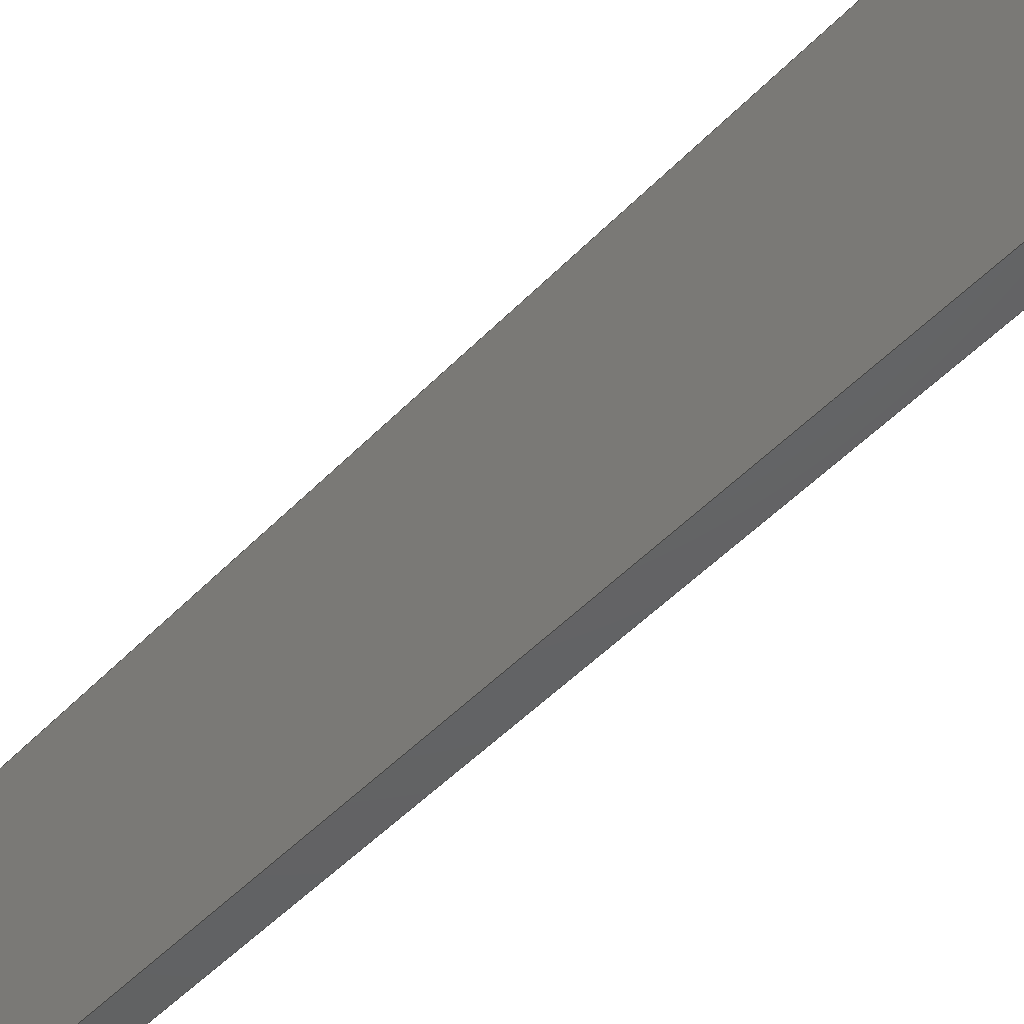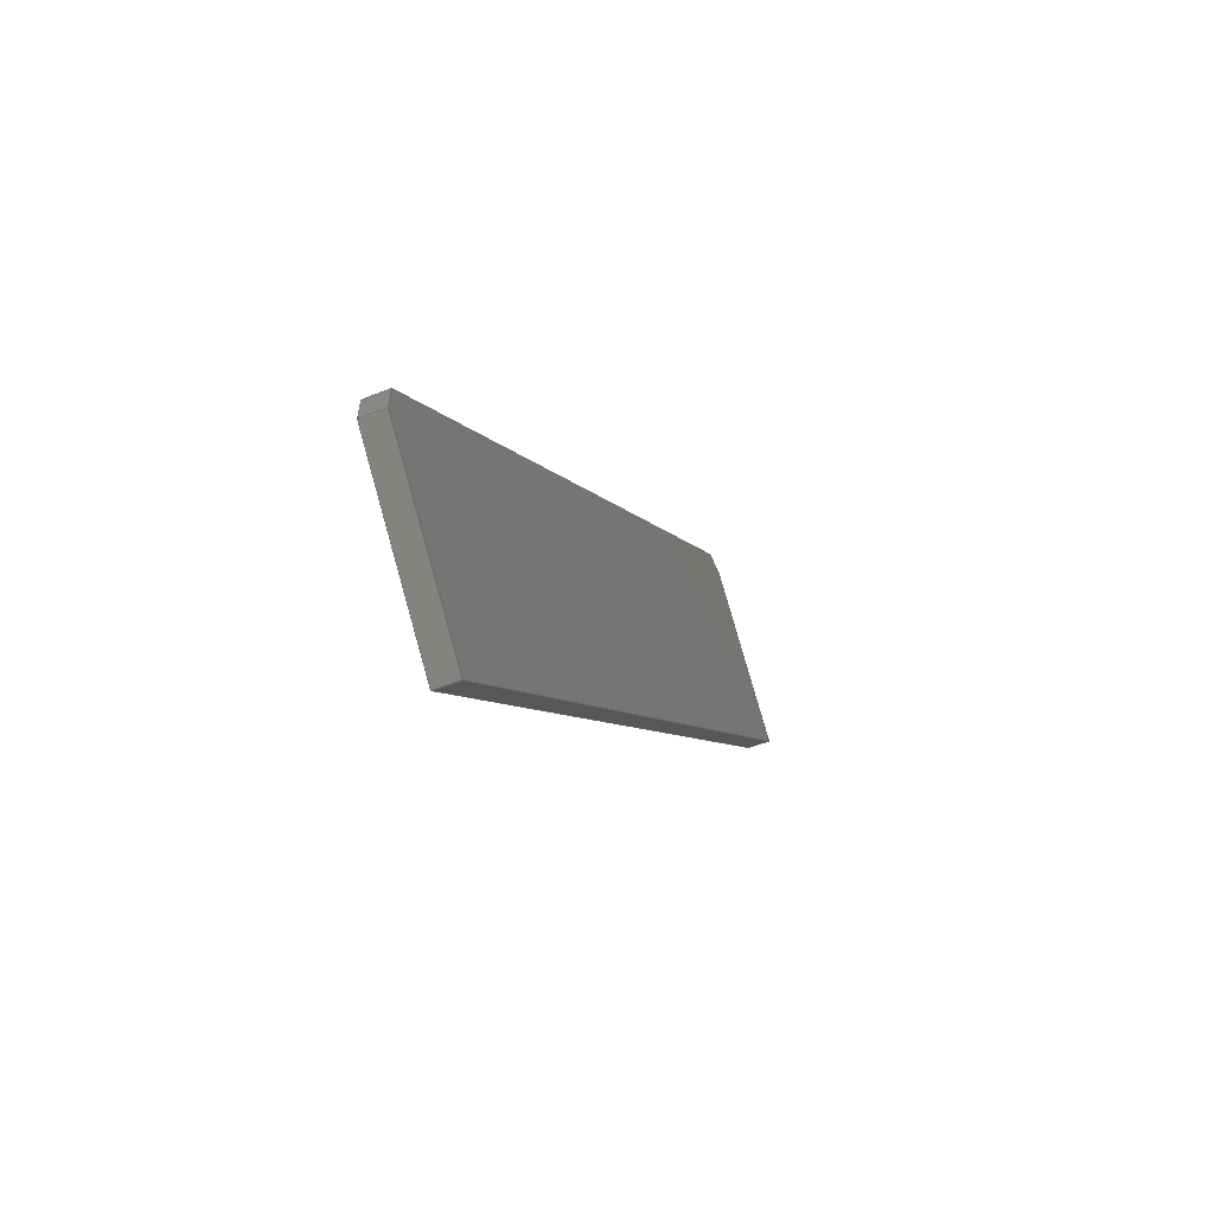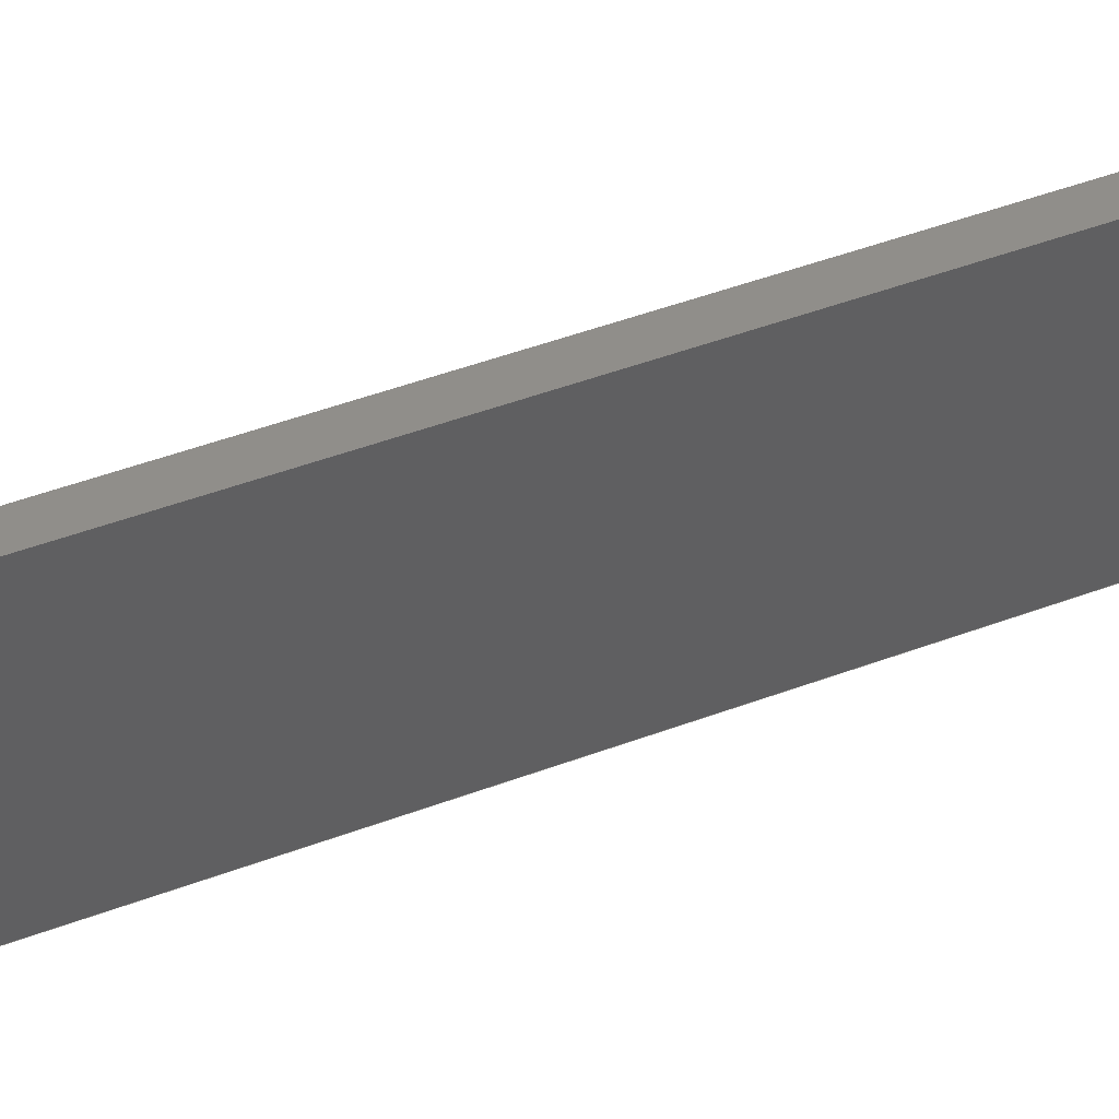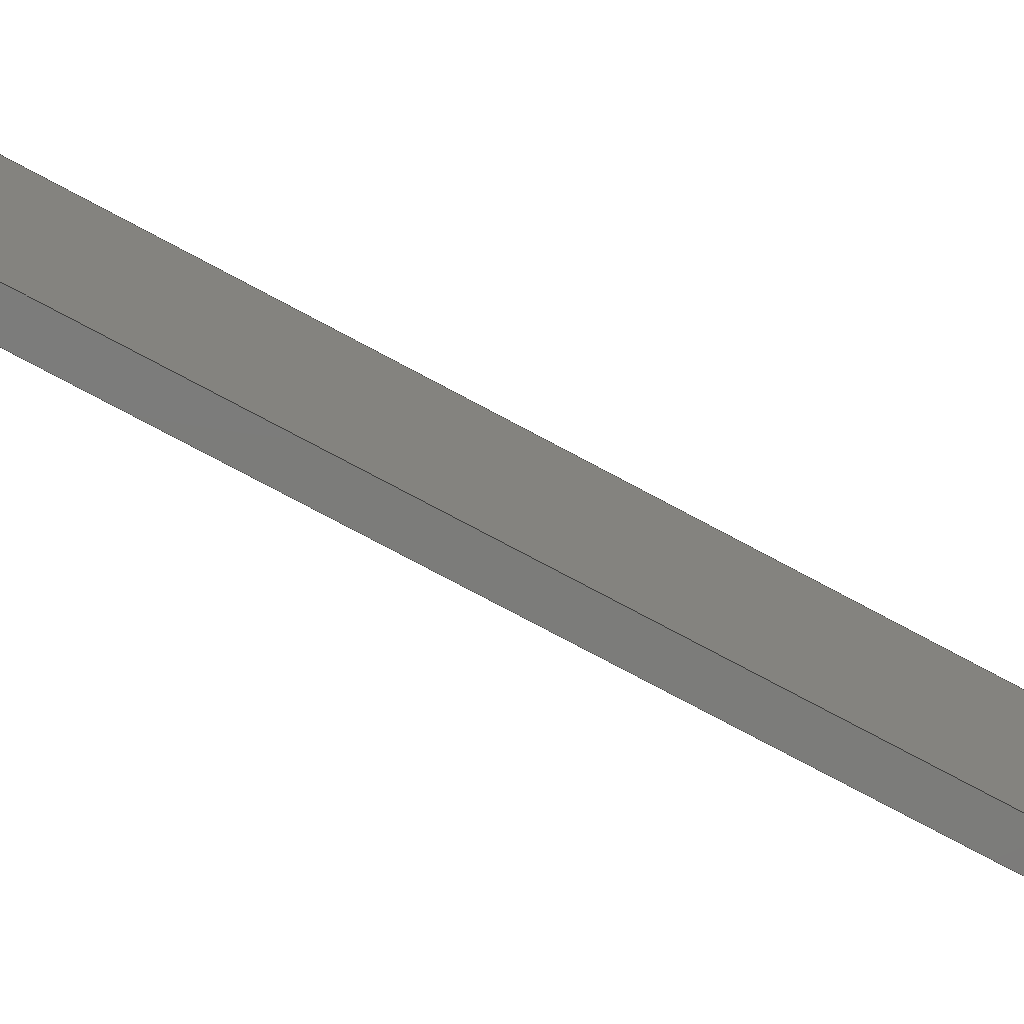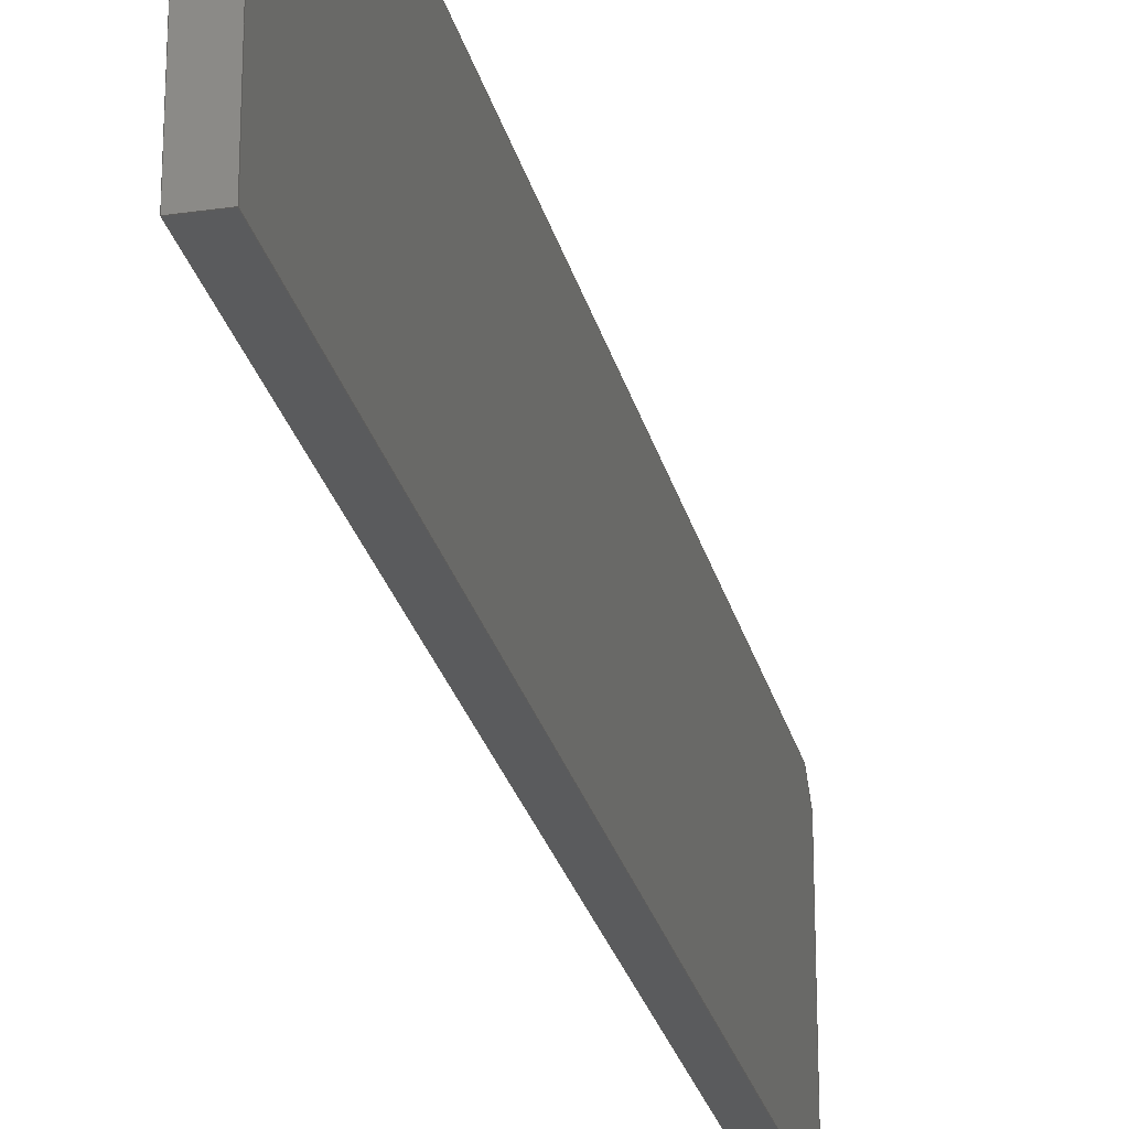
<metadata>
{"format":"step","ext":"stp","renderer":"f3d","projection":"perspective","resolution":1024,"background":"white","views":[{"elev":-45.0,"azim":123.1,"up":"+Z"},{"elev":79.0,"azim":164.2,"up":"+Y"},{"elev":46.5,"azim":49.4,"up":"+Z"},{"elev":-75.2,"azim":44.4,"up":"+Z"},{"elev":-25.6,"azim":175.7,"up":"+Z"}]}
</metadata>
<code>
ISO-10303-21;
DATA;
#1=MECHANICAL_DESIGN_GEOMETRIC_PRESENTATION_REPRESENTATION('',(#7),#231);
#2=DIMENSIONAL_EXPONENTS(0,0,0,0,0,0,0);
#3=(
CONVERSION_BASED_UNIT('degree',#4)
NAMED_UNIT(#2)
PLANE_ANGLE_UNIT()
);
#4=PLANE_ANGLE_MEASURE_WITH_UNIT(PLANE_ANGLE_MEASURE(0.01745),#235);
#5=SHAPE_REPRESENTATION_RELATIONSHIP('SRR','None',#238,#6);
#6=ADVANCED_BREP_SHAPE_REPRESENTATION('',(#8),#230);
#7=STYLED_ITEM('',(#247),#8);
#8=MANIFOLD_SOLID_BREP('Body1',#143);
#9=FACE_OUTER_BOUND('',#17,.T.);
#10=FACE_OUTER_BOUND('',#18,.T.);
#11=FACE_OUTER_BOUND('',#19,.T.);
#12=FACE_OUTER_BOUND('',#20,.T.);
#13=FACE_OUTER_BOUND('',#21,.T.);
#14=FACE_OUTER_BOUND('',#22,.T.);
#15=FACE_OUTER_BOUND('',#23,.T.);
#16=FACE_OUTER_BOUND('',#24,.T.);
#17=EDGE_LOOP('',(#91,#92,#93,#94));
#18=EDGE_LOOP('',(#95,#96,#97,#98));
#19=EDGE_LOOP('',(#99,#100,#101,#102,#103,#104));
#20=EDGE_LOOP('',(#105,#106,#107,#108));
#21=EDGE_LOOP('',(#109,#110,#111,#112,#113,#114));
#22=EDGE_LOOP('',(#115,#116,#117,#118));
#23=EDGE_LOOP('',(#119,#120,#121,#122));
#24=EDGE_LOOP('',(#123,#124,#125,#126));
#25=LINE('',#193,#43);
#26=LINE('',#195,#44);
#27=LINE('',#197,#45);
#28=LINE('',#198,#46);
#29=LINE('',#201,#47);
#30=LINE('',#203,#48);
#31=LINE('',#204,#49);
#32=LINE('',#207,#50);
#33=LINE('',#209,#51);
#34=LINE('',#211,#52);
#35=LINE('',#212,#53);
#36=LINE('',#215,#54);
#37=LINE('',#216,#55);
#38=LINE('',#219,#56);
#39=LINE('',#221,#57);
#40=LINE('',#222,#58);
#41=LINE('',#224,#59);
#42=LINE('',#226,#60);
#43=VECTOR('',#157,0.4);
#44=VECTOR('',#158,15.4);
#45=VECTOR('',#159,0.4);
#46=VECTOR('',#160,15.4);
#47=VECTOR('',#163,0.4243);
#48=VECTOR('',#164,0.4);
#49=VECTOR('',#165,0.4243);
#50=VECTOR('',#168,0.4243);
#51=VECTOR('',#169,3.3);
#52=VECTOR('',#170,16);
#53=VECTOR('',#171,3.3);
#54=VECTOR('',#174,0.4);
#55=VECTOR('',#175,3.3);
#56=VECTOR('',#178,16);
#57=VECTOR('',#179,3.3);
#58=VECTOR('',#180,0.4243);
#59=VECTOR('',#183,0.4);
#60=VECTOR('',#186,0.4);
#61=VERTEX_POINT('',#191);
#62=VERTEX_POINT('',#192);
#63=VERTEX_POINT('',#194);
#64=VERTEX_POINT('',#196);
#65=VERTEX_POINT('',#200);
#66=VERTEX_POINT('',#202);
#67=VERTEX_POINT('',#206);
#68=VERTEX_POINT('',#208);
#69=VERTEX_POINT('',#210);
#70=VERTEX_POINT('',#214);
#71=VERTEX_POINT('',#218);
#72=VERTEX_POINT('',#220);
#73=EDGE_CURVE('',#61,#62,#25,.T.);
#74=EDGE_CURVE('',#62,#63,#26,.T.);
#75=EDGE_CURVE('',#63,#64,#27,.T.);
#76=EDGE_CURVE('',#64,#61,#28,.T.);
#77=EDGE_CURVE('',#65,#61,#29,.T.);
#78=EDGE_CURVE('',#65,#66,#30,.T.);
#79=EDGE_CURVE('',#62,#66,#31,.T.);
#80=EDGE_CURVE('',#64,#67,#32,.T.);
#81=EDGE_CURVE('',#68,#67,#33,.T.);
#82=EDGE_CURVE('',#69,#68,#34,.T.);
#83=EDGE_CURVE('',#69,#65,#35,.T.);
#84=EDGE_CURVE('',#70,#69,#36,.T.);
#85=EDGE_CURVE('',#70,#66,#37,.T.);
#86=EDGE_CURVE('',#71,#70,#38,.T.);
#87=EDGE_CURVE('',#71,#72,#39,.T.);
#88=EDGE_CURVE('',#72,#63,#40,.T.);
#89=EDGE_CURVE('',#72,#67,#41,.T.);
#90=EDGE_CURVE('',#68,#71,#42,.T.);
#91=ORIENTED_EDGE('',*,*,#73,.T.);
#92=ORIENTED_EDGE('',*,*,#74,.T.);
#93=ORIENTED_EDGE('',*,*,#75,.T.);
#94=ORIENTED_EDGE('',*,*,#76,.T.);
#95=ORIENTED_EDGE('',*,*,#77,.F.);
#96=ORIENTED_EDGE('',*,*,#78,.T.);
#97=ORIENTED_EDGE('',*,*,#79,.F.);
#98=ORIENTED_EDGE('',*,*,#73,.F.);
#99=ORIENTED_EDGE('',*,*,#77,.T.);
#100=ORIENTED_EDGE('',*,*,#76,.F.);
#101=ORIENTED_EDGE('',*,*,#80,.T.);
#102=ORIENTED_EDGE('',*,*,#81,.F.);
#103=ORIENTED_EDGE('',*,*,#82,.F.);
#104=ORIENTED_EDGE('',*,*,#83,.T.);
#105=ORIENTED_EDGE('',*,*,#78,.F.);
#106=ORIENTED_EDGE('',*,*,#83,.F.);
#107=ORIENTED_EDGE('',*,*,#84,.F.);
#108=ORIENTED_EDGE('',*,*,#85,.T.);
#109=ORIENTED_EDGE('',*,*,#79,.T.);
#110=ORIENTED_EDGE('',*,*,#85,.F.);
#111=ORIENTED_EDGE('',*,*,#86,.F.);
#112=ORIENTED_EDGE('',*,*,#87,.T.);
#113=ORIENTED_EDGE('',*,*,#88,.T.);
#114=ORIENTED_EDGE('',*,*,#74,.F.);
#115=ORIENTED_EDGE('',*,*,#88,.F.);
#116=ORIENTED_EDGE('',*,*,#89,.T.);
#117=ORIENTED_EDGE('',*,*,#80,.F.);
#118=ORIENTED_EDGE('',*,*,#75,.F.);
#119=ORIENTED_EDGE('',*,*,#89,.F.);
#120=ORIENTED_EDGE('',*,*,#87,.F.);
#121=ORIENTED_EDGE('',*,*,#90,.F.);
#122=ORIENTED_EDGE('',*,*,#81,.T.);
#123=ORIENTED_EDGE('',*,*,#84,.T.);
#124=ORIENTED_EDGE('',*,*,#82,.T.);
#125=ORIENTED_EDGE('',*,*,#90,.T.);
#126=ORIENTED_EDGE('',*,*,#86,.T.);
#127=PLANE('',#145);
#128=PLANE('',#146);
#129=PLANE('',#147);
#130=PLANE('',#148);
#131=PLANE('',#149);
#132=PLANE('',#150);
#133=PLANE('',#151);
#134=PLANE('',#152);
#135=ADVANCED_FACE('',(#9),#127,.T.);
#136=ADVANCED_FACE('',(#10),#128,.F.);
#137=ADVANCED_FACE('',(#11),#129,.F.);
#138=ADVANCED_FACE('',(#12),#130,.F.);
#139=ADVANCED_FACE('',(#13),#131,.F.);
#140=ADVANCED_FACE('',(#14),#132,.F.);
#141=ADVANCED_FACE('',(#15),#133,.F.);
#142=ADVANCED_FACE('',(#16),#134,.F.);
#143=CLOSED_SHELL('',(#135,#136,#137,#138,#139,#140,#141,#142));
#144=AXIS2_PLACEMENT_3D('placement',#189,#153,#154);
#145=AXIS2_PLACEMENT_3D('',#190,#155,#156);
#146=AXIS2_PLACEMENT_3D('',#199,#161,#162);
#147=AXIS2_PLACEMENT_3D('',#205,#166,#167);
#148=AXIS2_PLACEMENT_3D('',#213,#172,#173);
#149=AXIS2_PLACEMENT_3D('',#217,#176,#177);
#150=AXIS2_PLACEMENT_3D('',#223,#181,#182);
#151=AXIS2_PLACEMENT_3D('',#225,#184,#185);
#152=AXIS2_PLACEMENT_3D('',#227,#187,#188);
#153=DIRECTION('axis',(0,0,1));
#154=DIRECTION('refdir',(1,0,0));
#155=DIRECTION('center_axis',(0,0,1));
#156=DIRECTION('ref_axis',(1,0,0));
#157=DIRECTION('',(-0.9546,0.2979,0));
#158=DIRECTION('',(-0.2979,-0.9546,1.032e-14));
#159=DIRECTION('',(0.9546,-0.2979,0));
#160=DIRECTION('',(0.2979,0.9546,-1.032e-14));
#161=DIRECTION('center_axis',(-0.2107,-0.675,-0.7071));
#162=DIRECTION('ref_axis',(0.2107,0.675,-0.7071));
#163=DIRECTION('',(-0.2107,-0.675,0.7071));
#164=DIRECTION('',(-0.9546,0.2979,-1.593e-13));
#165=DIRECTION('',(0.2107,0.675,-0.7071));
#166=DIRECTION('center_axis',(-0.9546,0.2979,0));
#167=DIRECTION('ref_axis',(0.2979,0.9546,0));
#168=DIRECTION('',(-0.2107,-0.675,-0.7071));
#169=DIRECTION('',(-1.034e-14,-3.488e-14,1));
#170=DIRECTION('',(-0.2979,-0.9546,0));
#171=DIRECTION('',(-2.648e-14,0,1));
#172=DIRECTION('center_axis',(-0.2979,-0.9546,0));
#173=DIRECTION('ref_axis',(-0.9546,0.2979,0));
#174=DIRECTION('',(0.9546,-0.2979,0));
#175=DIRECTION('',(0,-1.12e-14,1));
#176=DIRECTION('center_axis',(0.9546,-0.2979,0));
#177=DIRECTION('ref_axis',(-0.2979,-0.9546,0));
#178=DIRECTION('',(0.2979,0.9546,0));
#179=DIRECTION('',(1.206e-14,-4.005e-14,1));
#180=DIRECTION('',(0.2107,0.675,0.7071));
#181=DIRECTION('center_axis',(0.2107,0.675,-0.7071));
#182=DIRECTION('ref_axis',(-0.2107,-0.675,-0.7071));
#183=DIRECTION('',(0.9546,-0.2979,-1.593e-13));
#184=DIRECTION('center_axis',(0.2979,0.9546,0));
#185=DIRECTION('ref_axis',(0.9546,-0.2979,0));
#186=DIRECTION('',(-0.9546,0.2979,0));
#187=DIRECTION('center_axis',(0,0,1));
#188=DIRECTION('ref_axis',(1,0,0));
#189=CARTESIAN_POINT('',(0,0,0));
#190=CARTESIAN_POINT('Origin',(0,0,0));
#191=CARTESIAN_POINT('',(-2.941,9.037,-1.006e-13));
#192=CARTESIAN_POINT('',(-3.323,9.156,-1.006e-13));
#193=CARTESIAN_POINT('',(-2.941,9.037,-1.006e-13));
#194=CARTESIAN_POINT('',(-7.911,-5.544,5.832e-14));
#195=CARTESIAN_POINT('',(-3.323,9.156,-1.006e-13));
#196=CARTESIAN_POINT('',(-7.529,-5.664,5.832e-14));
#197=CARTESIAN_POINT('',(-7.911,-5.544,5.832e-14));
#198=CARTESIAN_POINT('',(-7.529,-5.664,5.832e-14));
#199=CARTESIAN_POINT('Origin',(-3.087,9.24,-0.15));
#200=CARTESIAN_POINT('',(-2.852,9.324,-0.3));
#201=CARTESIAN_POINT('',(-2.852,9.324,-0.3));
#202=CARTESIAN_POINT('',(-3.233,9.443,-0.3));
#203=CARTESIAN_POINT('',(-2.852,9.324,-0.3));
#204=CARTESIAN_POINT('',(-3.323,9.156,-1.006e-13));
#205=CARTESIAN_POINT('Origin',(-7.618,-5.95,0));
#206=CARTESIAN_POINT('',(-7.618,-5.95,-0.3));
#207=CARTESIAN_POINT('',(-7.529,-5.664,5.832e-14));
#208=CARTESIAN_POINT('',(-7.618,-5.95,-3.6));
#209=CARTESIAN_POINT('',(-7.618,-5.95,-3.6));
#210=CARTESIAN_POINT('',(-2.852,9.324,-3.6));
#211=CARTESIAN_POINT('',(-2.852,9.324,-3.6));
#212=CARTESIAN_POINT('',(-2.852,9.324,-3.6));
#213=CARTESIAN_POINT('Origin',(-2.852,9.324,0));
#214=CARTESIAN_POINT('',(-3.233,9.443,-3.6));
#215=CARTESIAN_POINT('',(-3.233,9.443,-3.6));
#216=CARTESIAN_POINT('',(-3.233,9.443,-3.6));
#217=CARTESIAN_POINT('Origin',(-3.233,9.443,0));
#218=CARTESIAN_POINT('',(-8,-5.831,-3.6));
#219=CARTESIAN_POINT('',(-8,-5.831,-3.6));
#220=CARTESIAN_POINT('',(-8,-5.831,-0.3));
#221=CARTESIAN_POINT('',(-8,-5.831,-3.6));
#222=CARTESIAN_POINT('',(-8,-5.831,-0.3));
#223=CARTESIAN_POINT('Origin',(-7.764,-5.747,-0.15));
#224=CARTESIAN_POINT('',(-8,-5.831,-0.3));
#225=CARTESIAN_POINT('Origin',(-8,-5.831,0));
#226=CARTESIAN_POINT('',(-7.618,-5.95,-3.6));
#227=CARTESIAN_POINT('Origin',(0,0,-3.6));
#228=UNCERTAINTY_MEASURE_WITH_UNIT(LENGTH_MEASURE(0.001),#232,
'DISTANCE_ACCURACY_VALUE',
'Maximum model space distance between geometric entities at asserted c
onnectivities');
#229=UNCERTAINTY_MEASURE_WITH_UNIT(LENGTH_MEASURE(1e-06),#233,
'DISTANCE_ACCURACY_VALUE',
'Maximum model space distance between geometric entities at asserted c
onnectivities');
#230=(
GEOMETRIC_REPRESENTATION_CONTEXT(3)
GLOBAL_UNCERTAINTY_ASSIGNED_CONTEXT((#228))
GLOBAL_UNIT_ASSIGNED_CONTEXT((#232,#235,#234))
REPRESENTATION_CONTEXT('','3D')
);
#231=(
GEOMETRIC_REPRESENTATION_CONTEXT(3)
GLOBAL_UNCERTAINTY_ASSIGNED_CONTEXT((#229))
GLOBAL_UNIT_ASSIGNED_CONTEXT((#233,#3,#234))
REPRESENTATION_CONTEXT('','3D')
);
#232=(
LENGTH_UNIT()
NAMED_UNIT(*)
SI_UNIT(.CENTI.,.METRE.)
);
#233=(
LENGTH_UNIT()
NAMED_UNIT(*)
SI_UNIT(.MILLI.,.METRE.)
);
#234=(
NAMED_UNIT(*)
SI_UNIT($,.STERADIAN.)
SOLID_ANGLE_UNIT()
);
#235=(
NAMED_UNIT(*)
PLANE_ANGLE_UNIT()
SI_UNIT($,.RADIAN.)
);
#236=SHAPE_DEFINITION_REPRESENTATION(#237,#238);
#237=PRODUCT_DEFINITION_SHAPE('',$,#240);
#238=SHAPE_REPRESENTATION('',(#144),#230);
#239=PRODUCT_DEFINITION_CONTEXT('part definition',#244,'design');
#240=PRODUCT_DEFINITION('RINF_VERT_PORTAMOZZO_POST_5_MIR',
'RINF_VERT_PORTAMOZZO_POST_5_MIR',#241,#239);
#241=PRODUCT_DEFINITION_FORMATION('',$,#246);
#242=PRODUCT_RELATED_PRODUCT_CATEGORY('RINF_VERT_PORTAMOZZO_POST_5_MIR',
'RINF_VERT_PORTAMOZZO_POST_5_MIR',(#246));
#243=APPLICATION_PROTOCOL_DEFINITION('international standard',
'automotive_design',2009,#244);
#244=APPLICATION_CONTEXT(
'Core Data for Automotive Mechanical Design Process');
#245=PRODUCT_CONTEXT('part definition',#244,'mechanical');
#246=PRODUCT('RINF_VERT_PORTAMOZZO_POST_5_MIR',
'RINF_VERT_PORTAMOZZO_POST_5_MIR',$,(#245));
#247=PRESENTATION_STYLE_ASSIGNMENT((#248));
#248=SURFACE_STYLE_USAGE(.BOTH.,#249);
#249=SURFACE_SIDE_STYLE('',(#250));
#250=SURFACE_STYLE_FILL_AREA(#251);
#251=FILL_AREA_STYLE('Steel - Satin',(#252));
#252=FILL_AREA_STYLE_COLOUR('Steel - Satin',#253);
#253=COLOUR_RGB('Steel - Satin',0.6275,0.6275,0.6275);
ENDSEC;
END-ISO-10303-21;

</code>
